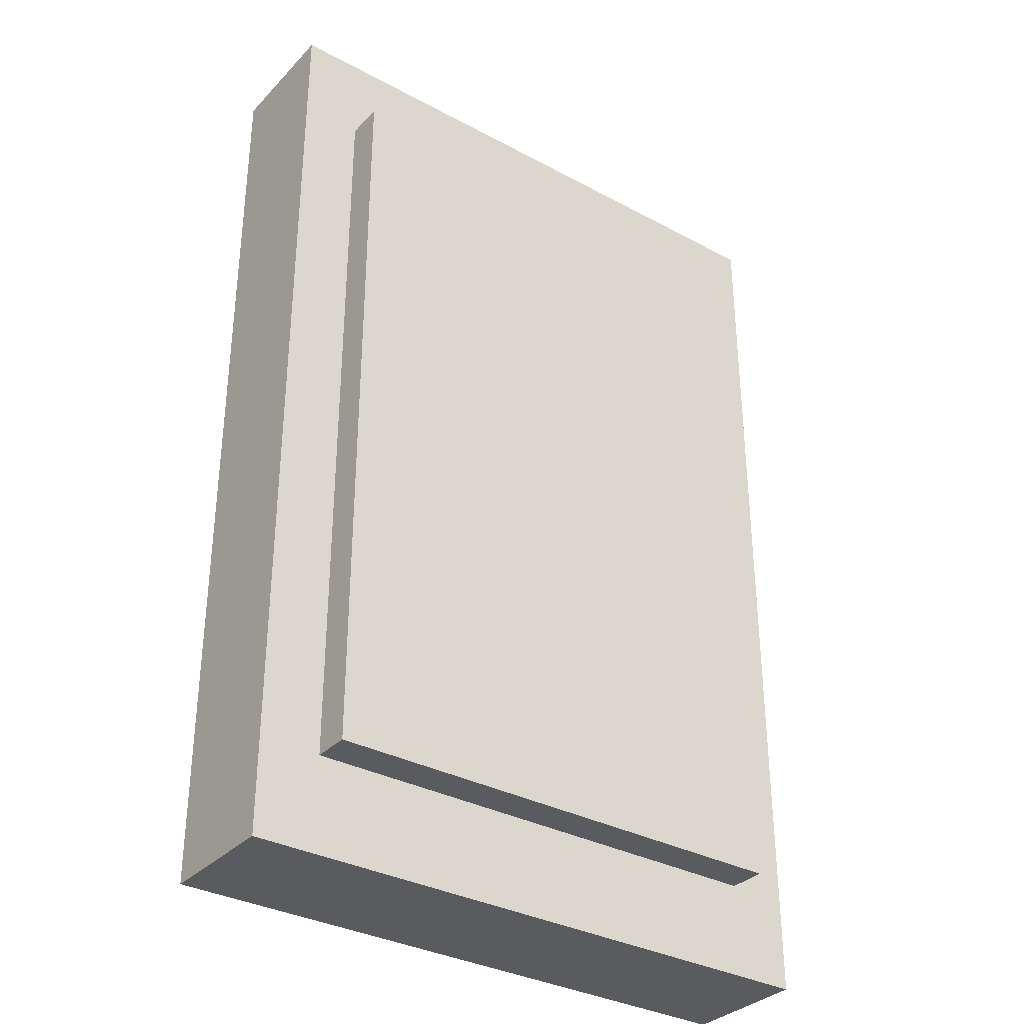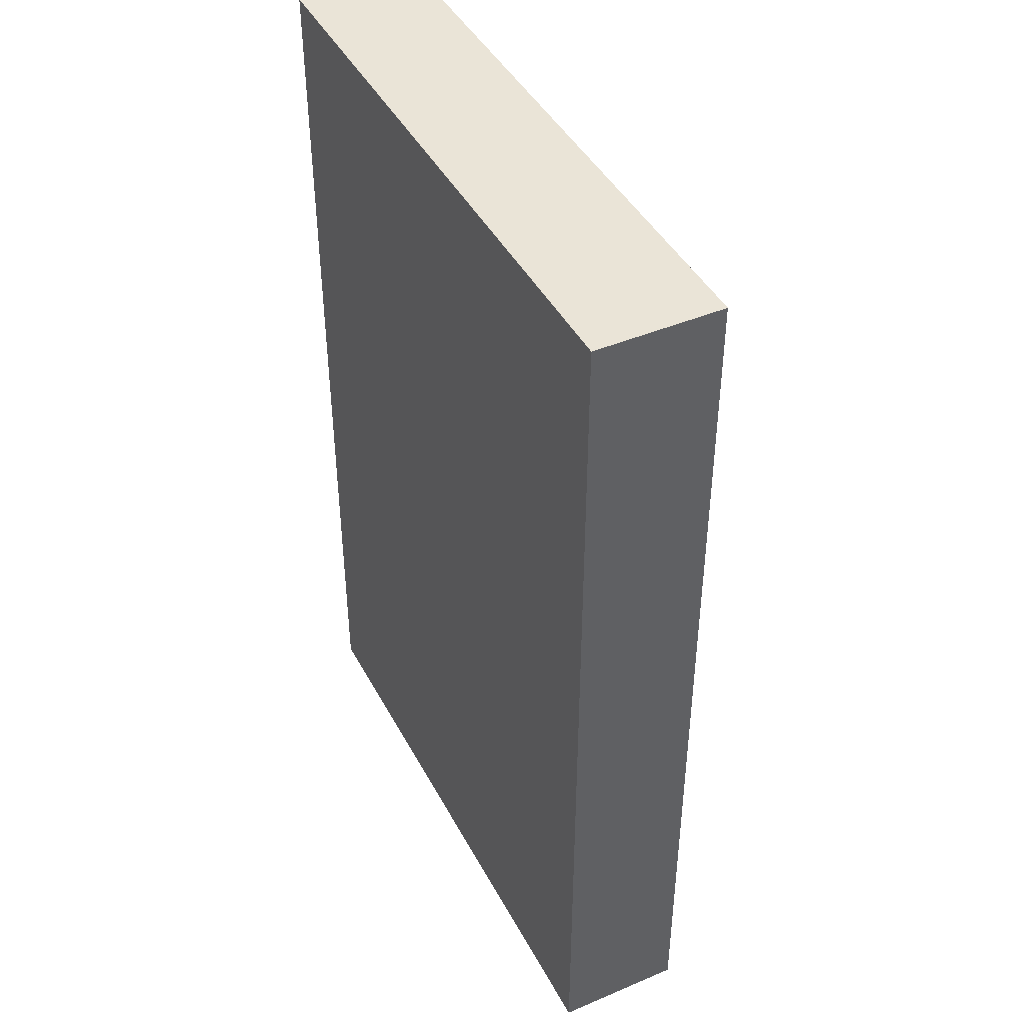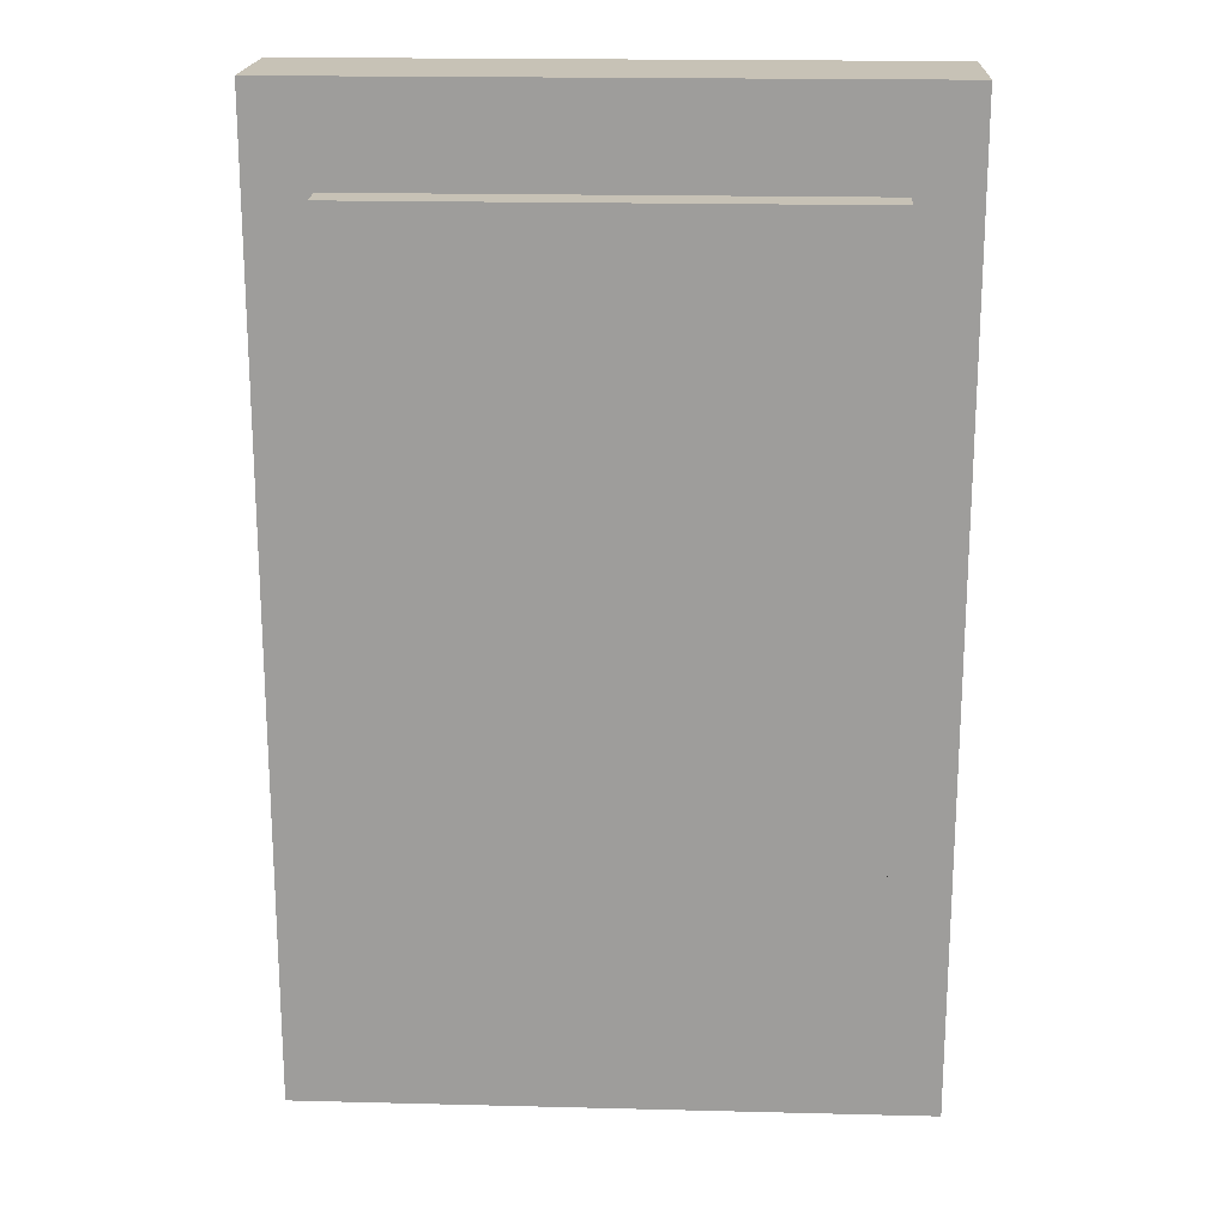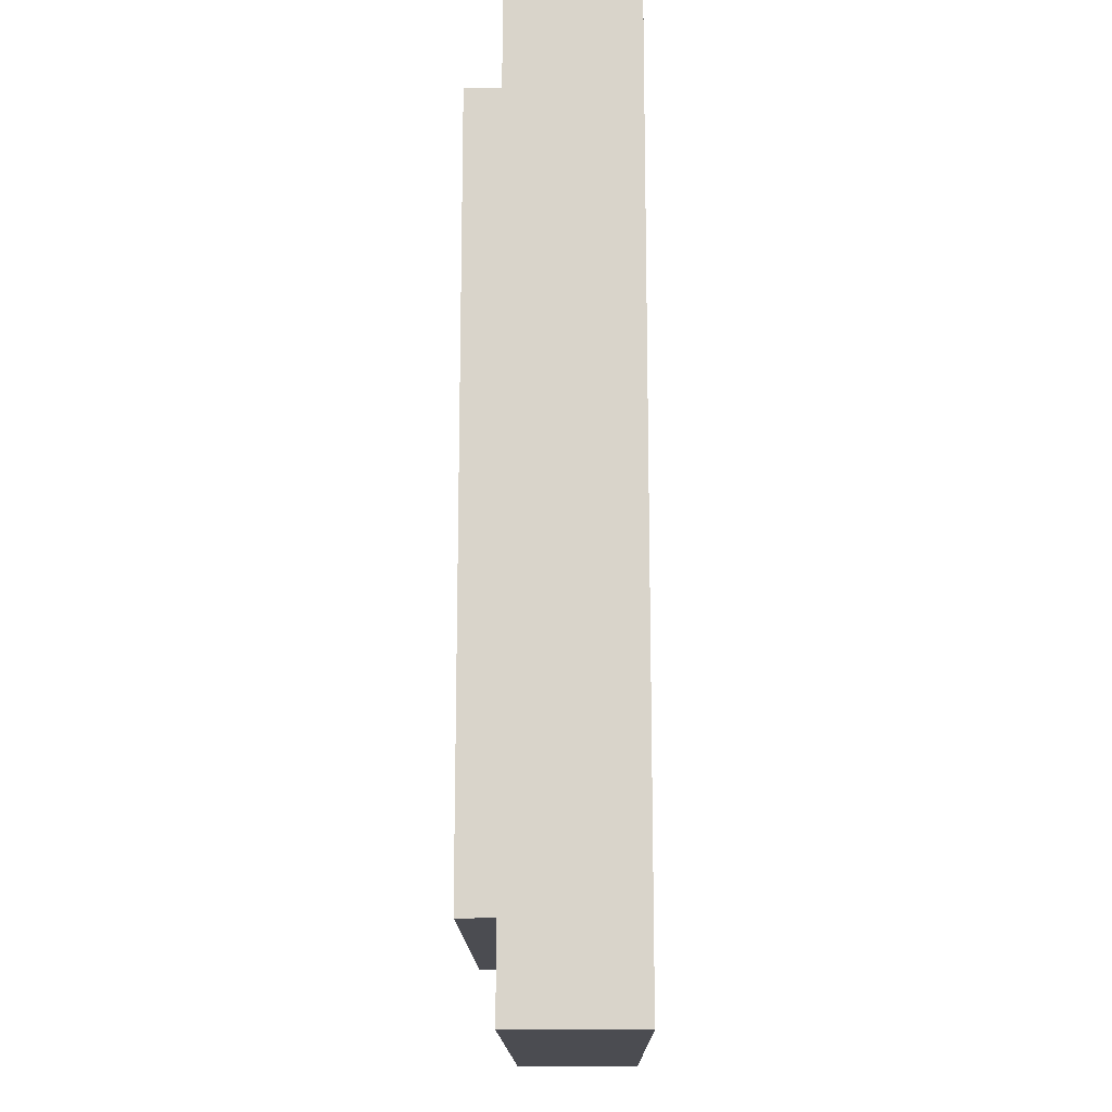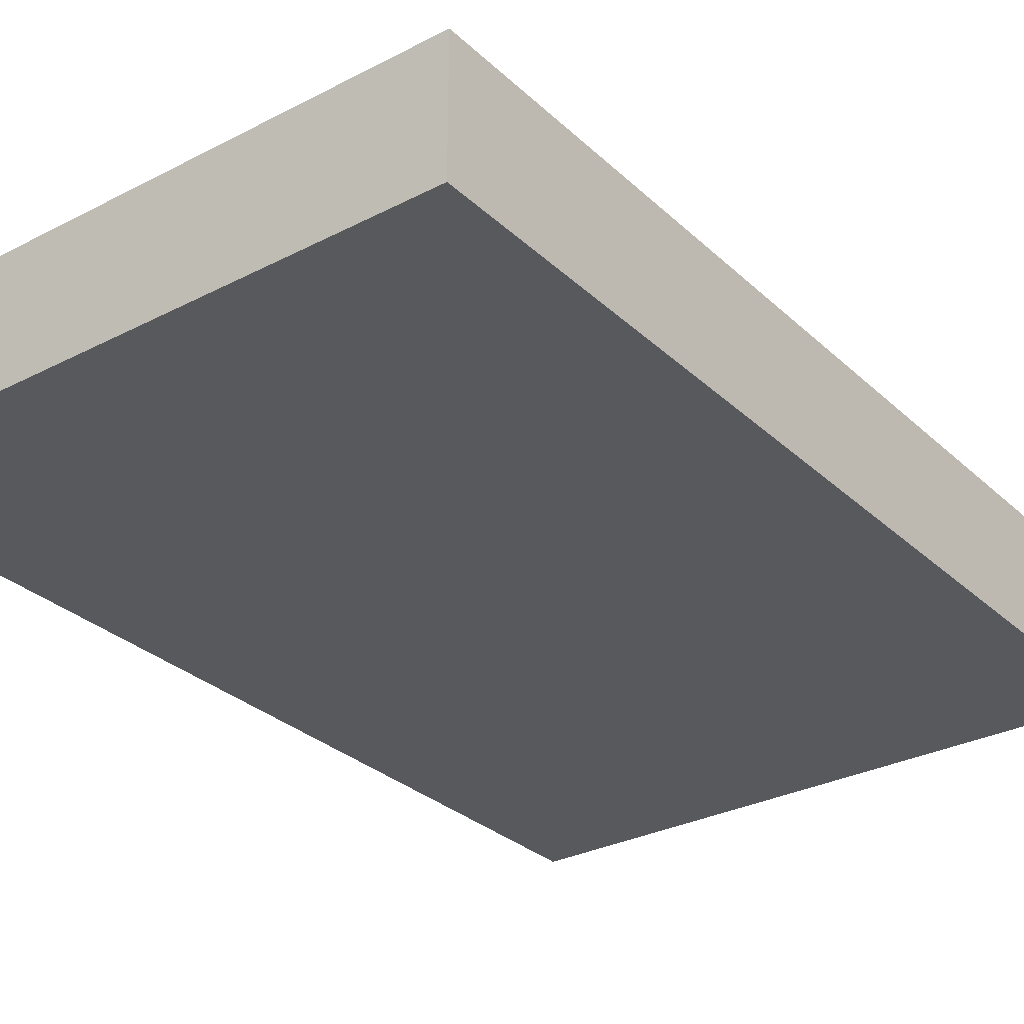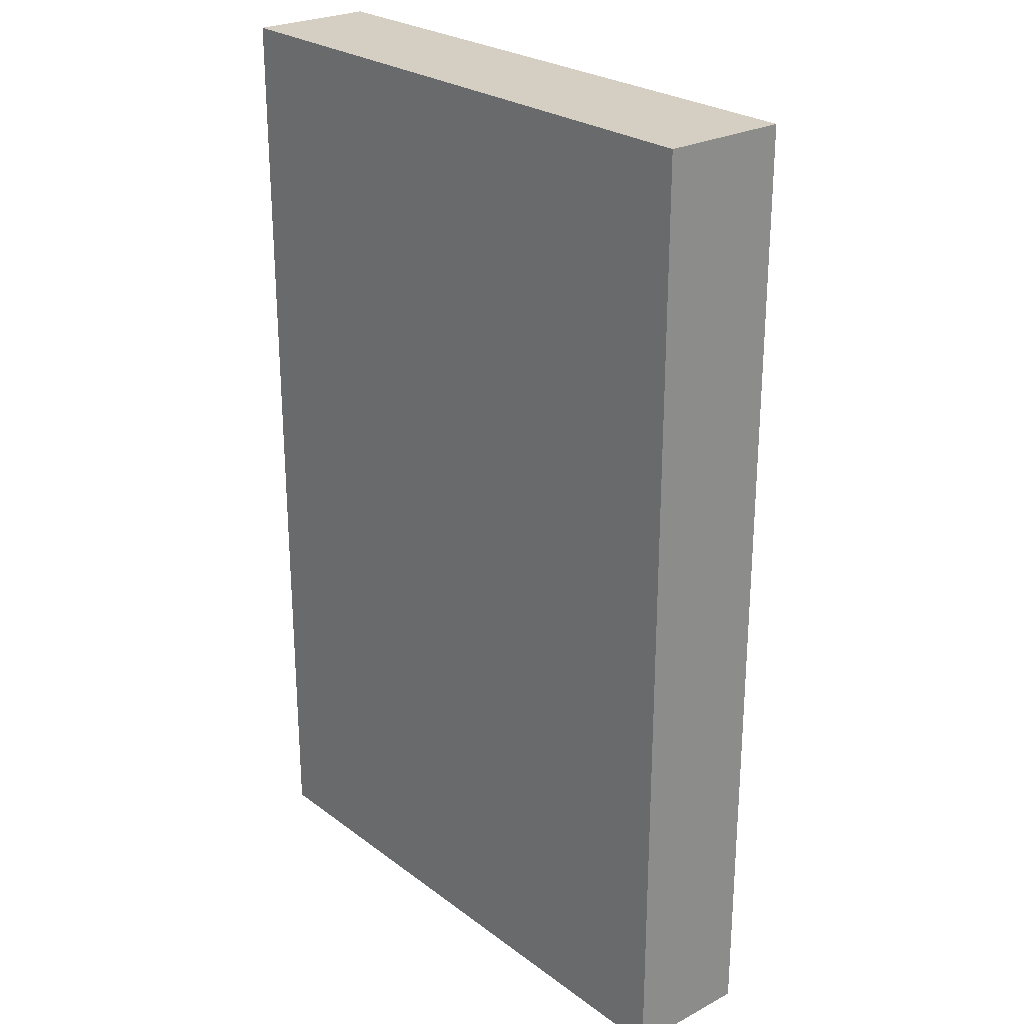
<metadata>
{"format":"obj","ext":"obj","renderer":"f3d","projection":"perspective","resolution":1024,"background":"white","views":[{"elev":-33.5,"azim":143.7,"up":"+Z"},{"elev":43.7,"azim":63.5,"up":"+Z"},{"elev":19.2,"azim":-177.3,"up":"+Z"},{"elev":-15.4,"azim":-89.3,"up":"+Z"},{"elev":-30.0,"azim":37.1,"up":"+Y"},{"elev":25.4,"azim":49.8,"up":"+Z"}]}
</metadata>
<code>
g default
v -0.0485 -0.01 0.075
v -0.0291 -0.01 0.075
v -0.0097 -0.01 0.075
v 0.0097 -0.01 0.075
v 0.0291 -0.01 0.075
v 0.0485 -0.01 0.075
v -0.0485 0.01 0.075
v -0.0291 0.01 0.075
v -0.0097 0.01 0.075
v 0.0097 0.01 0.075
v 0.0291 0.01 0.075
v 0.0485 0.01 0.075
v -0.0485 0.01 0.045
v 0.0485 0.01 0.045
v -0.0485 0.01 0.015
v 0.0485 0.01 0.015
v -0.0485 0.01 -0.015
v 0.0485 0.01 -0.015
v -0.0485 0.01 -0.045
v 0.0485 0.01 -0.045
v -0.0485 0.01 -0.075
v -0.0291 0.01 -0.075
v -0.0097 0.01 -0.075
v 0.0097 0.01 -0.075
v 0.0291 0.01 -0.075
v 0.0485 0.01 -0.075
v -0.0485 -0.01 -0.075
v -0.0291 -0.01 -0.075
v -0.0097 -0.01 -0.075
v 0.0097 -0.01 -0.075
v 0.0291 -0.01 -0.075
v 0.0485 -0.01 -0.075
v -0.0485 -0.01 -0.045
v -0.0291 -0.01 -0.045
v -0.0097 -0.01 -0.045
v 0.0097 -0.01 -0.045
v 0.0291 -0.01 -0.045
v 0.0485 -0.01 -0.045
v -0.0485 -0.01 -0.015
v -0.0291 -0.01 -0.015
v -0.0097 -0.01 -0.015
v 0.0097 -0.01 -0.015
v 0.0291 -0.01 -0.015
v 0.0485 -0.01 -0.015
v -0.0485 -0.01 0.015
v -0.0291 -0.01 0.015
v -0.0097 -0.01 0.015
v 0.0097 -0.01 0.015
v 0.0291 -0.01 0.015
v 0.0485 -0.01 0.015
v -0.0485 -0.01 0.045
v -0.0291 -0.01 0.045
v -0.0097 -0.01 0.045
v 0.0097 -0.01 0.045
v 0.0291 -0.01 0.045
v 0.0485 -0.01 0.045
v -0.0485 0.01 0.06
v -0.0291 0.01 0.06
v -0.0097 0.01 0.06
v 0.0097 0.01 0.06
v 0.0291 0.01 0.06
v 0.0485 0.01 0.06
v -0.0485 0.01 -0.06
v -0.0291 0.01 -0.06
v -0.0097 0.01 -0.06
v 0.0097 0.01 -0.06
v 0.0291 0.01 -0.06
v 0.0485 0.01 -0.06
v 0.0388 0.01 0.06
v 0.0388 0.01 0.045
v 0.0388 0.01 0.015
v 0.0388 0.01 -0.015
v 0.0388 0.01 -0.045
v 0.0388 0.01 -0.06
v -0.0388 0.01 -0.06
v -0.0388 0.01 -0.045
v -0.0388 0.01 -0.015
v -0.0388 0.01 0.015
v -0.0388 0.01 0.045
v -0.0388 0.01 0.06
v -0.0388 0.016 0.045
v -0.0388 0.016 0.06
v -0.0291 0.016 0.06
v -0.0291 0.016 0.045
v -0.0097 0.016 0.06
v -0.0097 0.016 0.045
v 0.0097 0.016 0.06
v 0.0097 0.016 0.045
v 0.0291 0.016 0.06
v 0.0291 0.016 0.045
v 0.0388 0.016 0.06
v 0.0388 0.016 0.045
v -0.0388 0.016 0.015
v -0.0291 0.016 0.015
v -0.0097 0.016 0.015
v 0.0097 0.016 0.015
v 0.0291 0.016 0.015
v 0.0388 0.016 0.015
v -0.0388 0.016 -0.015
v -0.0291 0.016 -0.015
v -0.0097 0.016 -0.015
v 0.0097 0.016 -0.015
v 0.0291 0.016 -0.015
v 0.0388 0.016 -0.015
v -0.0388 0.016 -0.045
v -0.0291 0.016 -0.045
v -0.0097 0.016 -0.045
v 0.0097 0.016 -0.045
v 0.0291 0.016 -0.045
v 0.0388 0.016 -0.045
v -0.0388 0.016 -0.06
v -0.0291 0.016 -0.06
v -0.0097 0.016 -0.06
v 0.0097 0.016 -0.06
v 0.0291 0.016 -0.06
v 0.0388 0.016 -0.06
g pCube1
f 1 2 7
f 7 2 8
f 2 3 8
f 8 3 9
f 3 4 9
f 9 4 10
f 4 5 10
f 10 5 11
f 5 6 11
f 11 6 12
f 81 82 84
f 84 82 83
f 83 85 84
f 84 85 86
f 85 87 86
f 86 87 88
f 87 89 88
f 88 89 90
f 89 91 90
f 90 91 92
f 93 81 94
f 94 81 84
f 84 86 94
f 94 86 95
f 86 88 95
f 95 88 96
f 88 90 96
f 96 90 97
f 90 92 97
f 97 92 98
f 99 93 100
f 100 93 94
f 94 95 100
f 100 95 101
f 95 96 101
f 101 96 102
f 96 97 102
f 102 97 103
f 97 98 103
f 103 98 104
f 105 99 106
f 106 99 100
f 100 101 106
f 106 101 107
f 101 102 107
f 107 102 108
f 102 103 108
f 108 103 109
f 103 104 109
f 109 104 110
f 63 75 21
f 21 75 22
f 75 64 22
f 64 65 22
f 22 65 23
f 65 66 23
f 23 66 24
f 66 67 24
f 24 67 25
f 67 74 25
f 25 74 26
f 74 68 26
f 21 22 27
f 27 22 28
f 22 23 28
f 28 23 29
f 23 24 29
f 29 24 30
f 24 25 30
f 30 25 31
f 25 26 31
f 31 26 32
f 27 28 33
f 33 28 34
f 28 29 34
f 34 29 35
f 29 30 35
f 35 30 36
f 30 31 36
f 36 31 37
f 31 32 37
f 37 32 38
f 33 34 39
f 39 34 40
f 34 35 40
f 40 35 41
f 35 36 41
f 41 36 42
f 36 37 42
f 42 37 43
f 37 38 43
f 43 38 44
f 39 40 45
f 45 40 46
f 40 41 46
f 46 41 47
f 41 42 47
f 47 42 48
f 42 43 48
f 48 43 49
f 43 44 49
f 49 44 50
f 45 46 51
f 51 46 52
f 46 47 52
f 52 47 53
f 47 48 53
f 53 48 54
f 48 49 54
f 54 49 55
f 49 50 55
f 55 50 56
f 51 52 1
f 1 52 2
f 52 53 2
f 2 53 3
f 53 54 3
f 3 54 4
f 54 55 4
f 4 55 5
f 55 56 5
f 5 56 6
f 38 32 20
f 20 32 68
f 32 26 68
f 44 38 18
f 18 38 20
f 50 44 16
f 16 44 18
f 56 50 14
f 14 50 16
f 6 56 12
f 12 56 62
f 56 14 62
f 27 33 21
f 21 33 63
f 33 19 63
f 33 39 19
f 19 39 17
f 39 45 17
f 17 45 15
f 45 51 15
f 15 51 13
f 51 1 13
f 13 1 57
f 1 7 57
f 7 8 57
f 57 8 80
f 8 58 80
f 8 9 58
f 58 9 59
f 9 10 59
f 59 10 60
f 10 11 60
f 60 11 61
f 11 12 61
f 61 12 69
f 12 62 69
f 111 105 112
f 112 105 106
f 106 107 112
f 112 107 113
f 107 108 113
f 113 108 114
f 108 109 114
f 114 109 115
f 109 110 115
f 115 110 116
f 70 69 14
f 14 69 62
f 71 70 16
f 16 70 14
f 72 71 18
f 18 71 16
f 73 72 20
f 20 72 18
f 74 73 68
f 68 73 20
f 19 76 63
f 63 76 75
f 17 77 19
f 19 77 76
f 15 78 17
f 17 78 77
f 13 79 15
f 15 79 78
f 57 80 13
f 13 80 79
f 79 80 81
f 81 80 82
f 80 58 82
f 82 58 83
f 58 59 83
f 83 59 85
f 59 60 85
f 85 60 87
f 60 61 87
f 87 61 89
f 61 69 89
f 89 69 91
f 69 70 91
f 91 70 92
f 78 79 93
f 93 79 81
f 70 71 92
f 92 71 98
f 77 78 99
f 99 78 93
f 71 72 98
f 98 72 104
f 76 77 105
f 105 77 99
f 72 73 104
f 104 73 110
f 75 76 111
f 111 76 105
f 64 75 112
f 112 75 111
f 65 64 113
f 113 64 112
f 66 65 114
f 114 65 113
f 67 66 115
f 115 66 114
f 73 74 110
f 110 74 116
f 74 67 116
f 116 67 115

</code>
